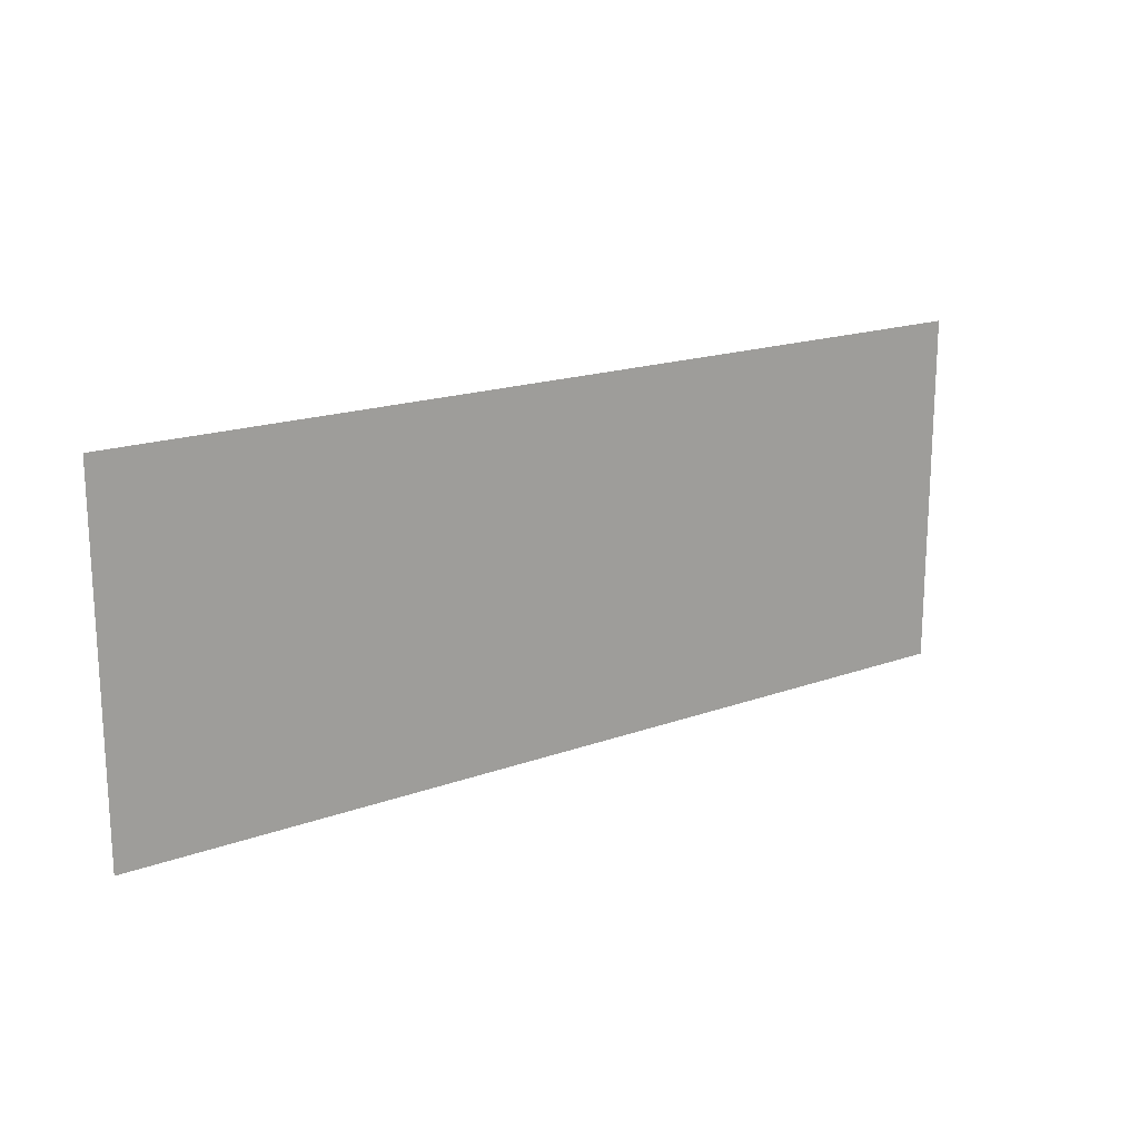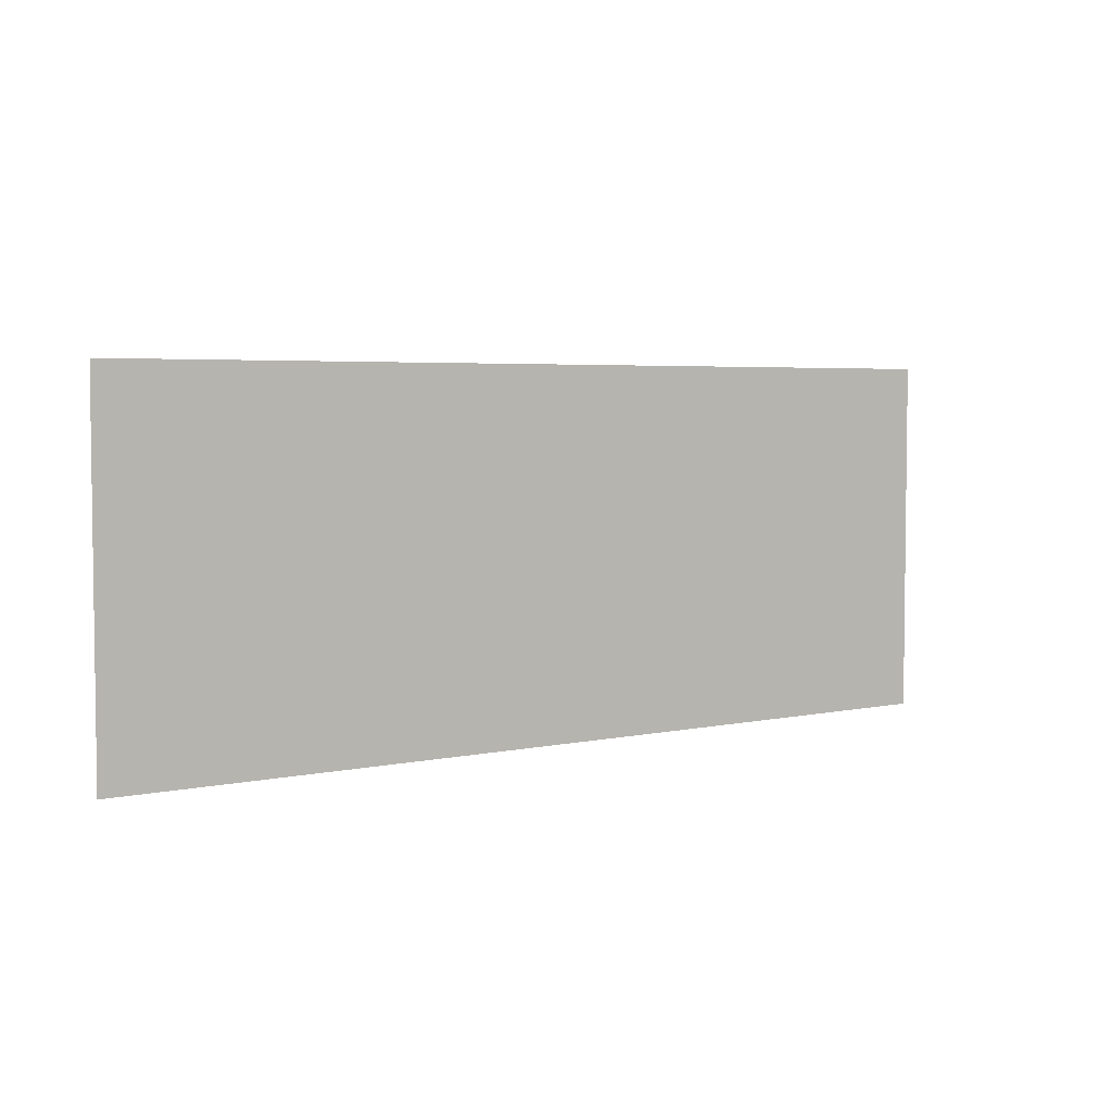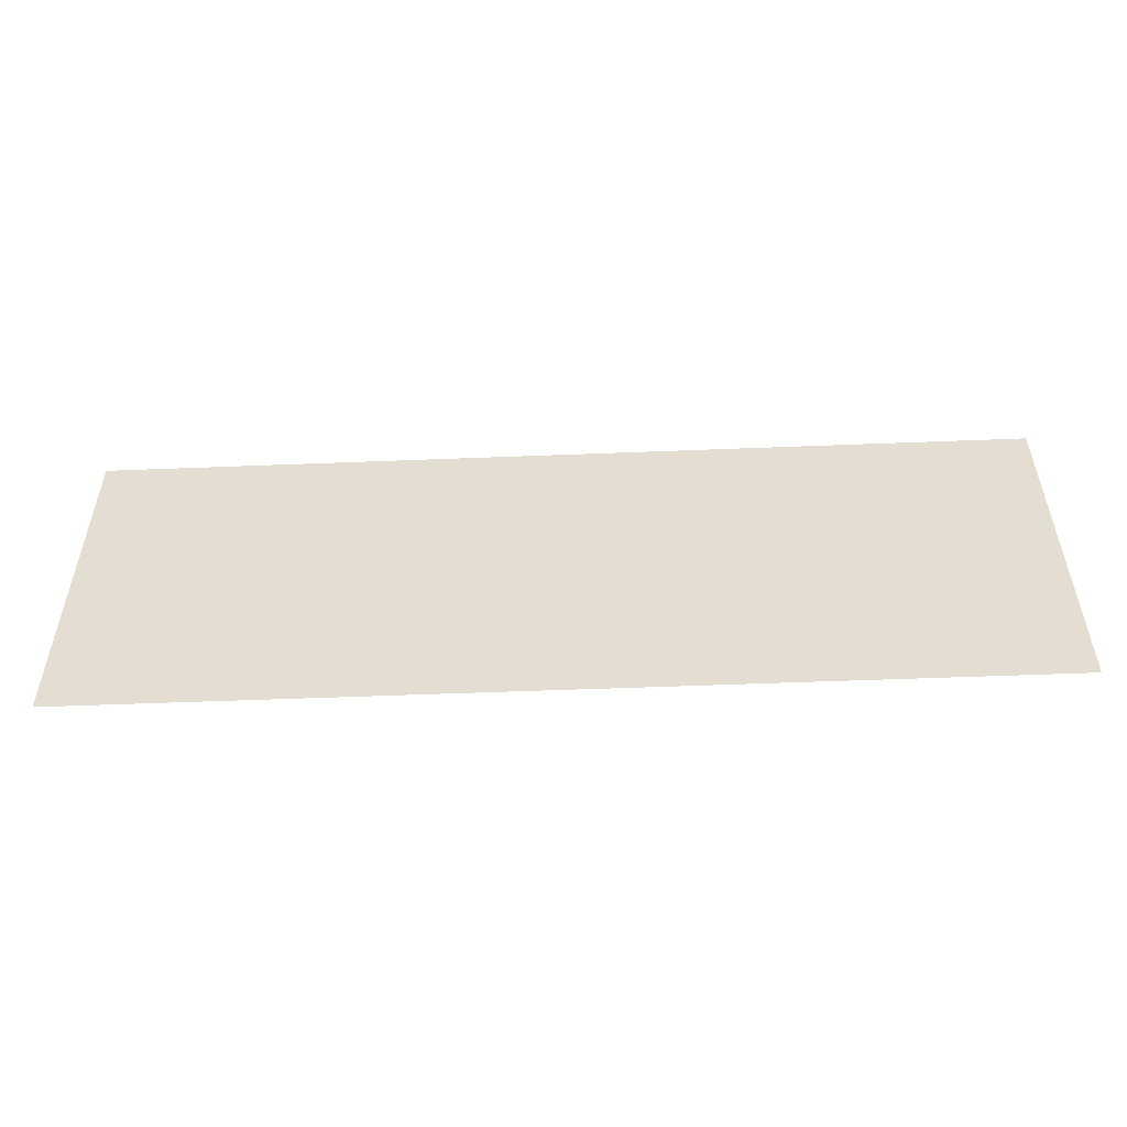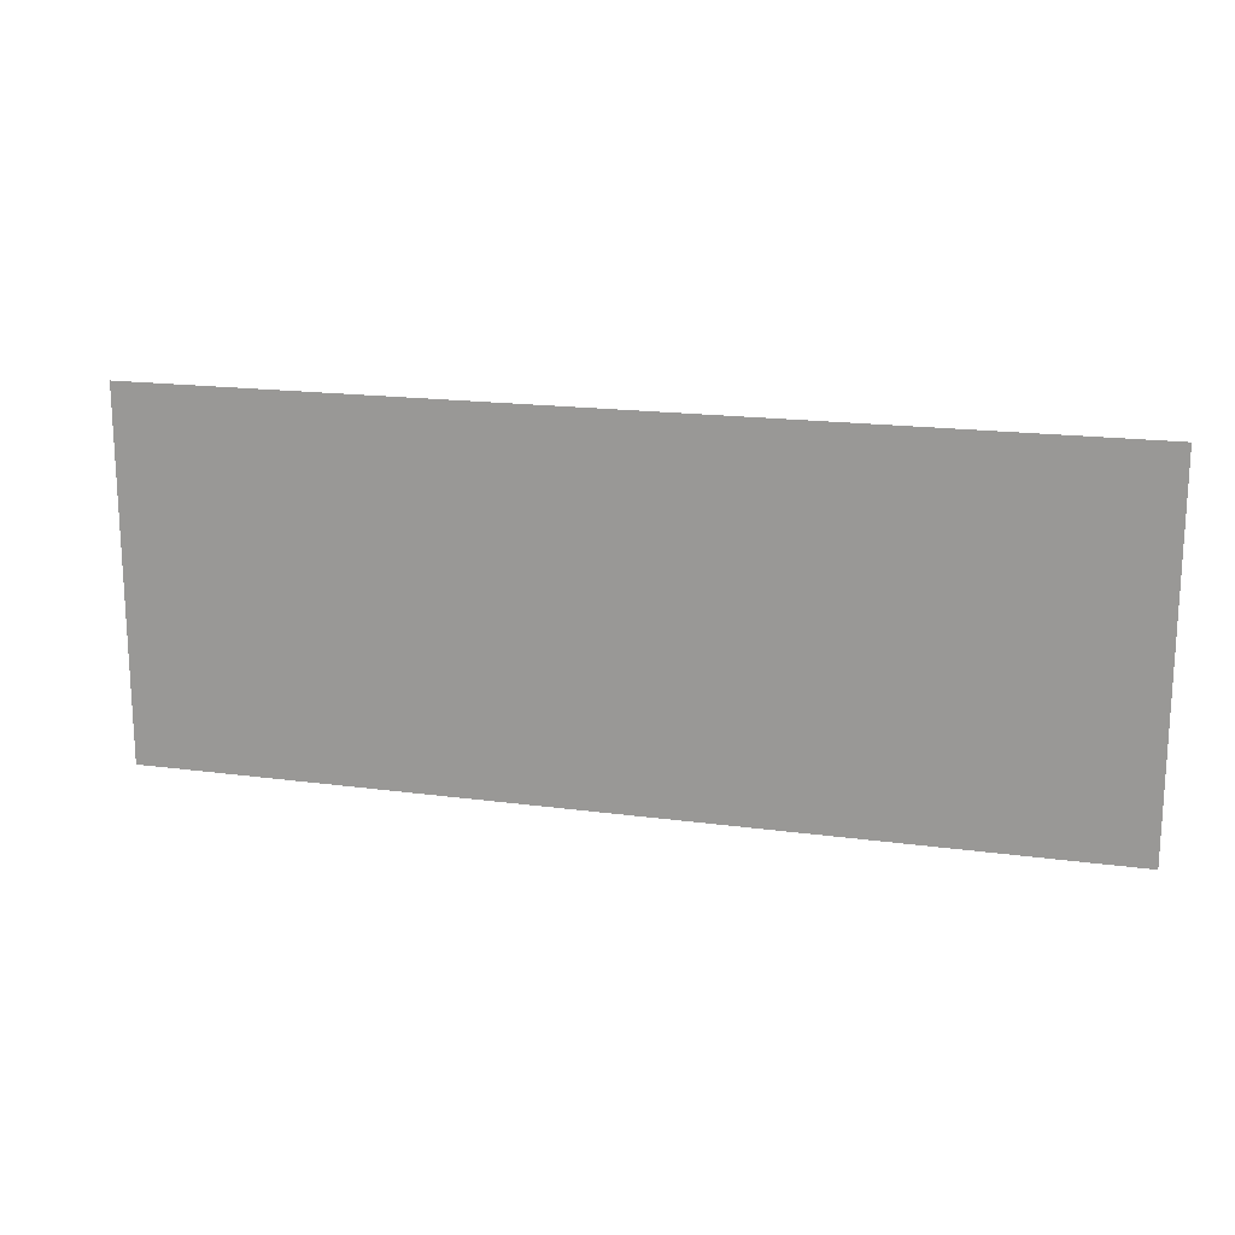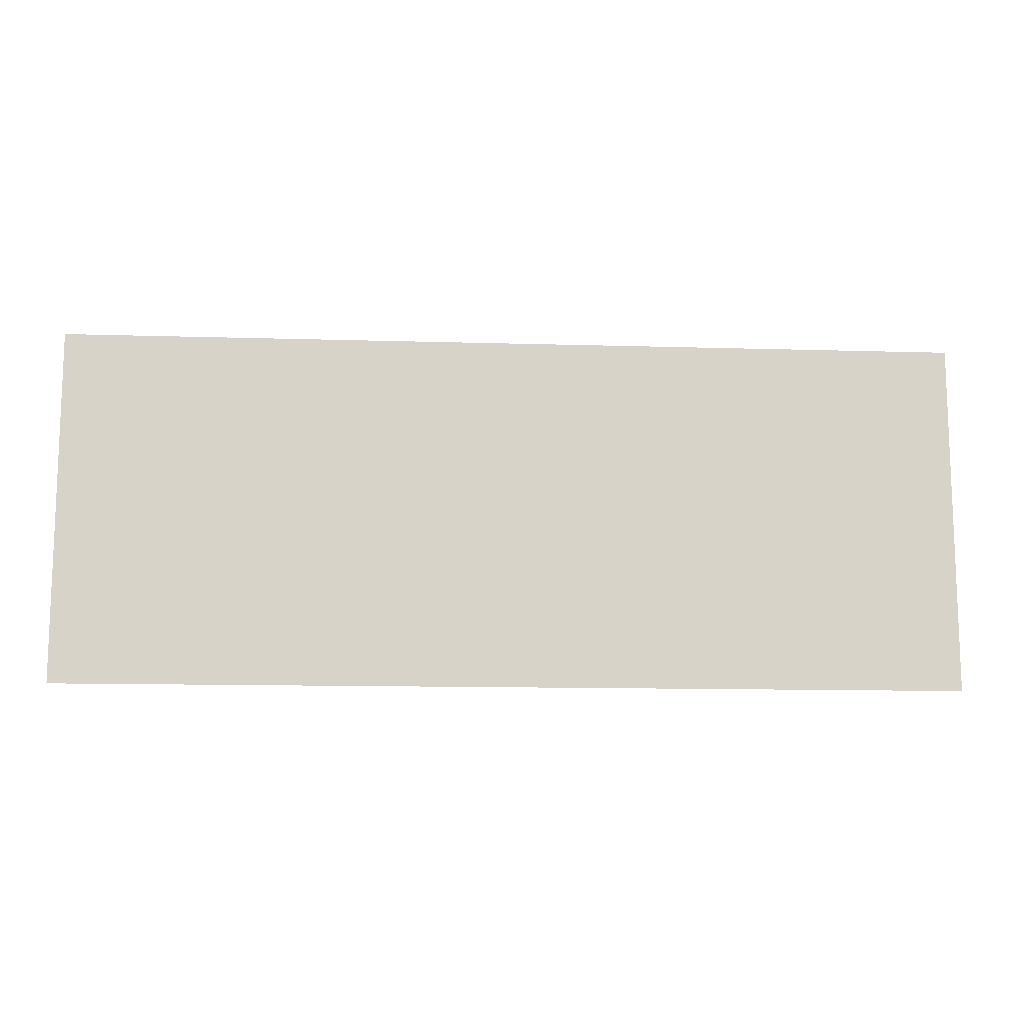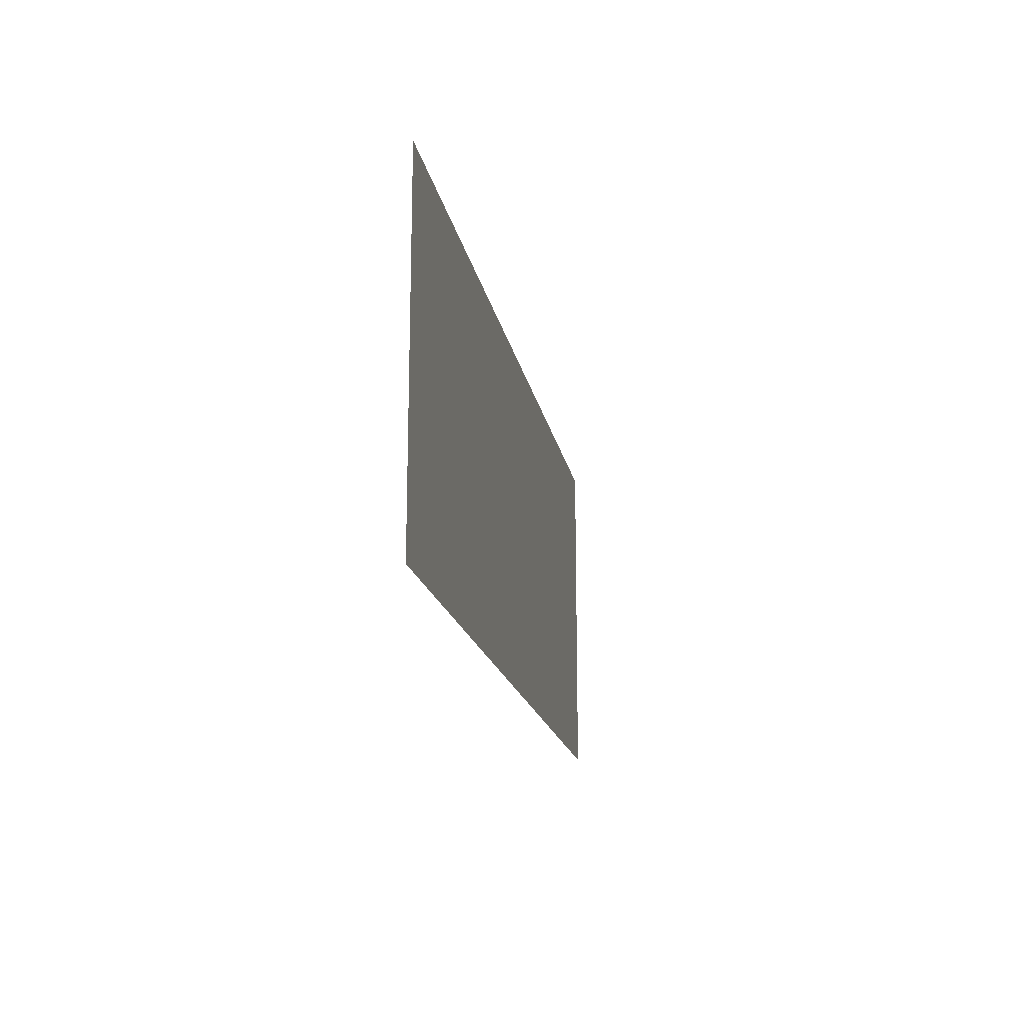
<metadata>
{"format":"obj","ext":"obj","renderer":"f3d","projection":"perspective","resolution":1024,"background":"white","views":[{"elev":17.8,"azim":152.6,"up":"+Y"},{"elev":4.3,"azim":-27.4,"up":"+Y"},{"elev":-52.8,"azim":10.4,"up":"+Y"},{"elev":17.5,"azim":-157.0,"up":"+Y"},{"elev":-12.2,"azim":3.9,"up":"+Y"},{"elev":-17.0,"azim":108.1,"up":"+Y"}]}
</metadata>
<code>
v  -2.821 65.23 -53.49
v  -20.41 65.23 -51.03
v  -20.41 58.29 -51.03
v  -2.821 58.29 -53.49
g biao_bunuozhiye
f 1 2 3 4

</code>
